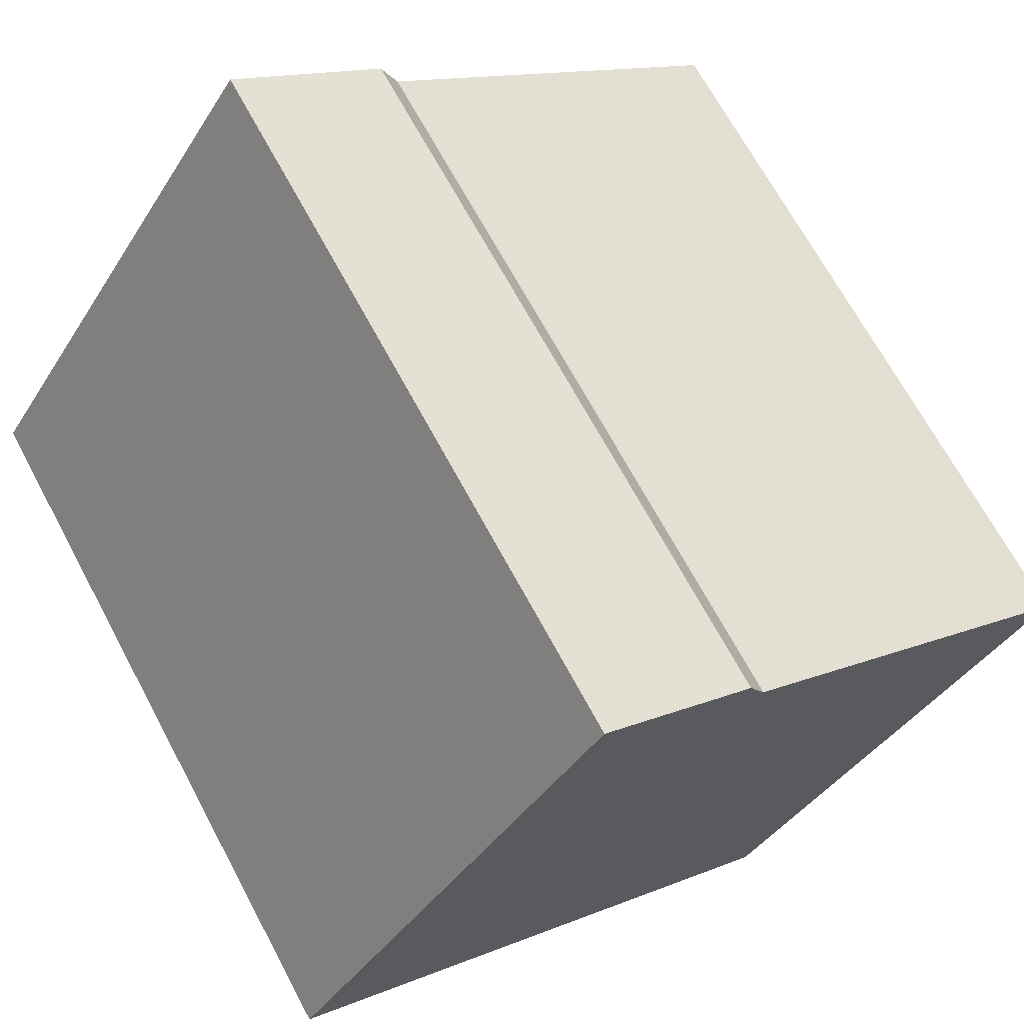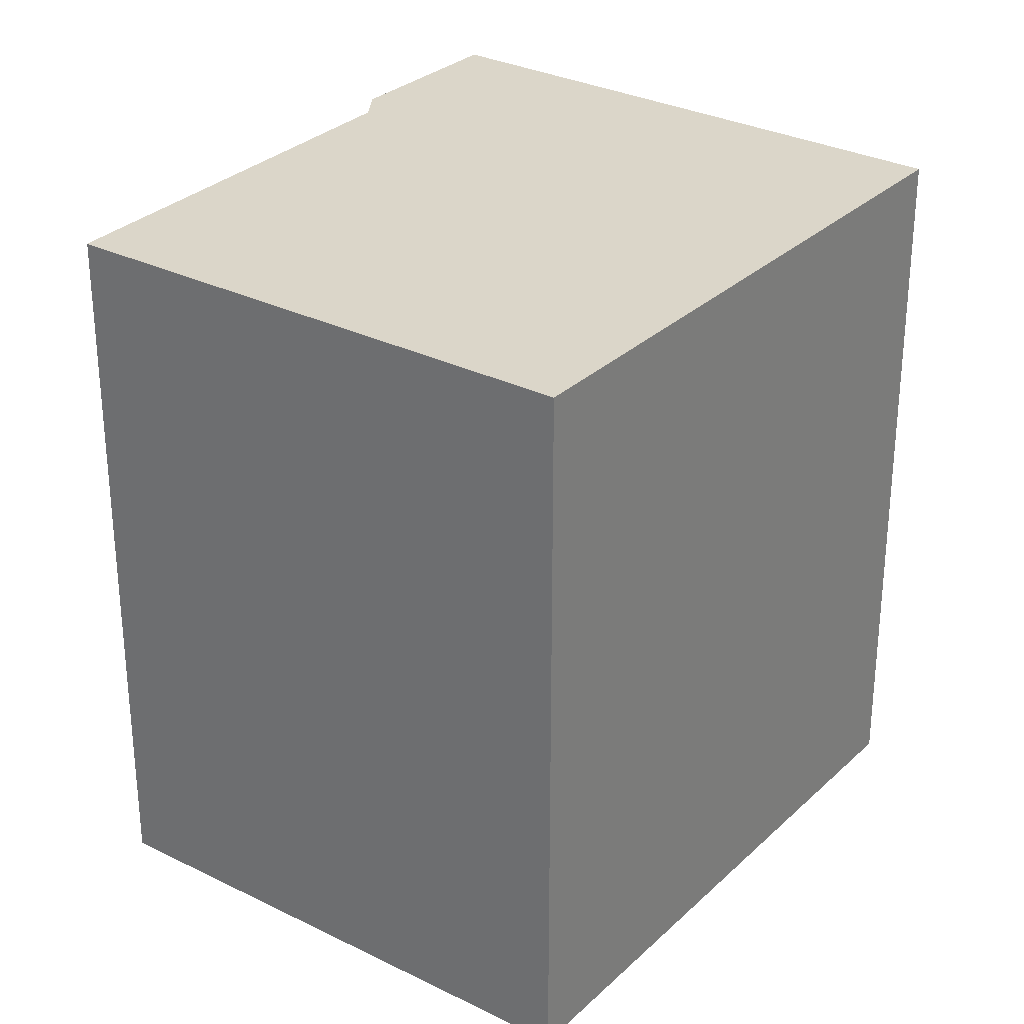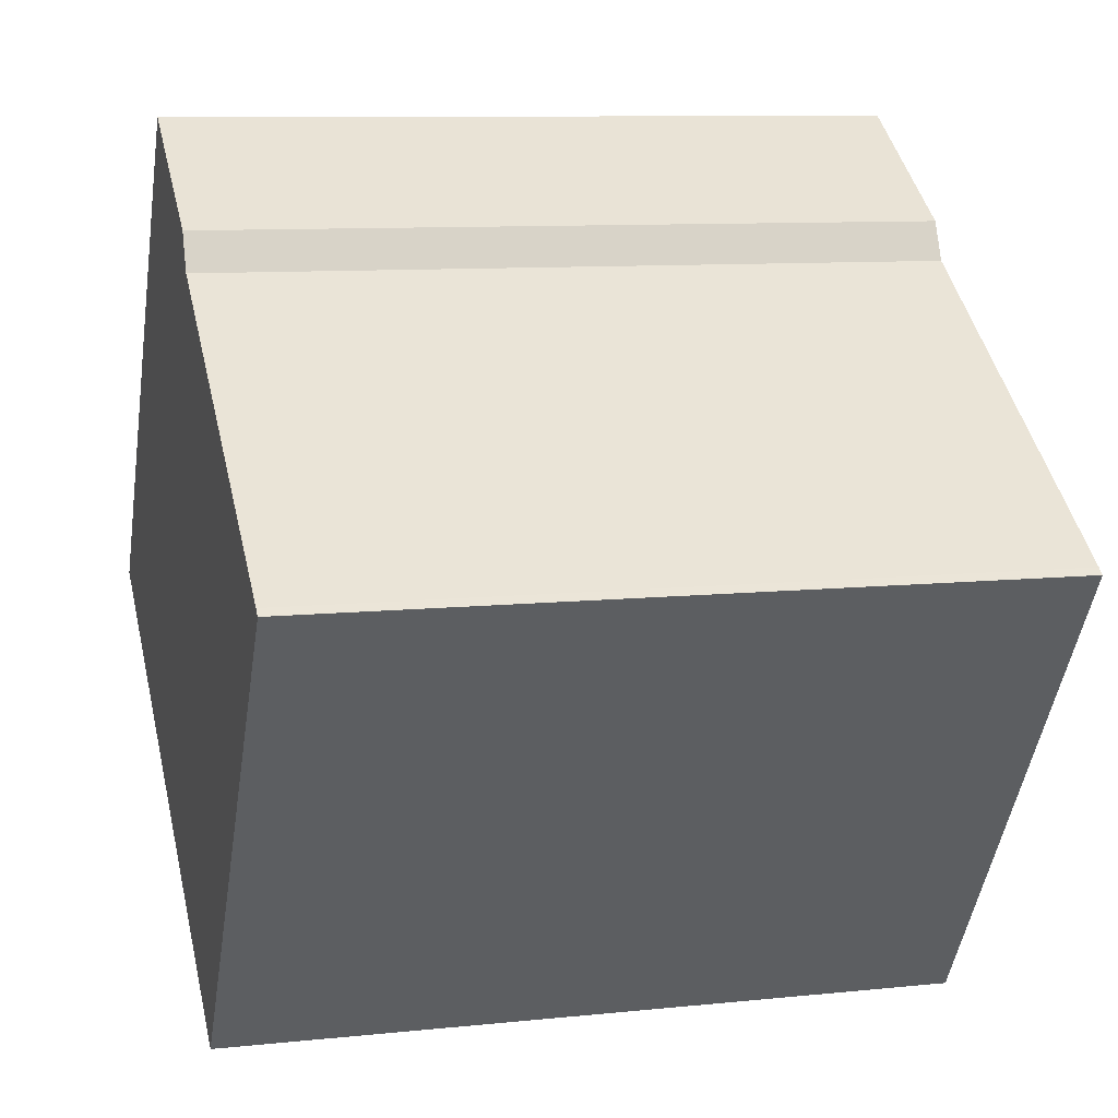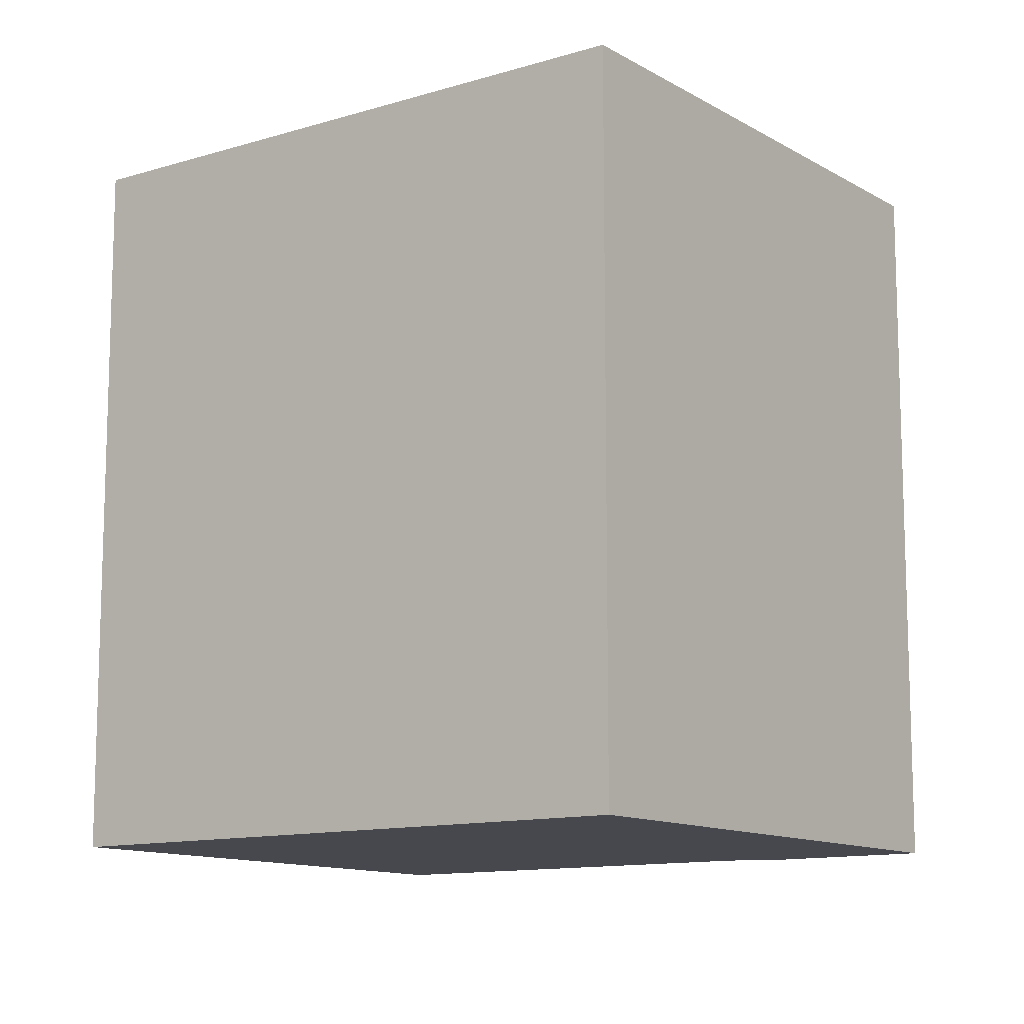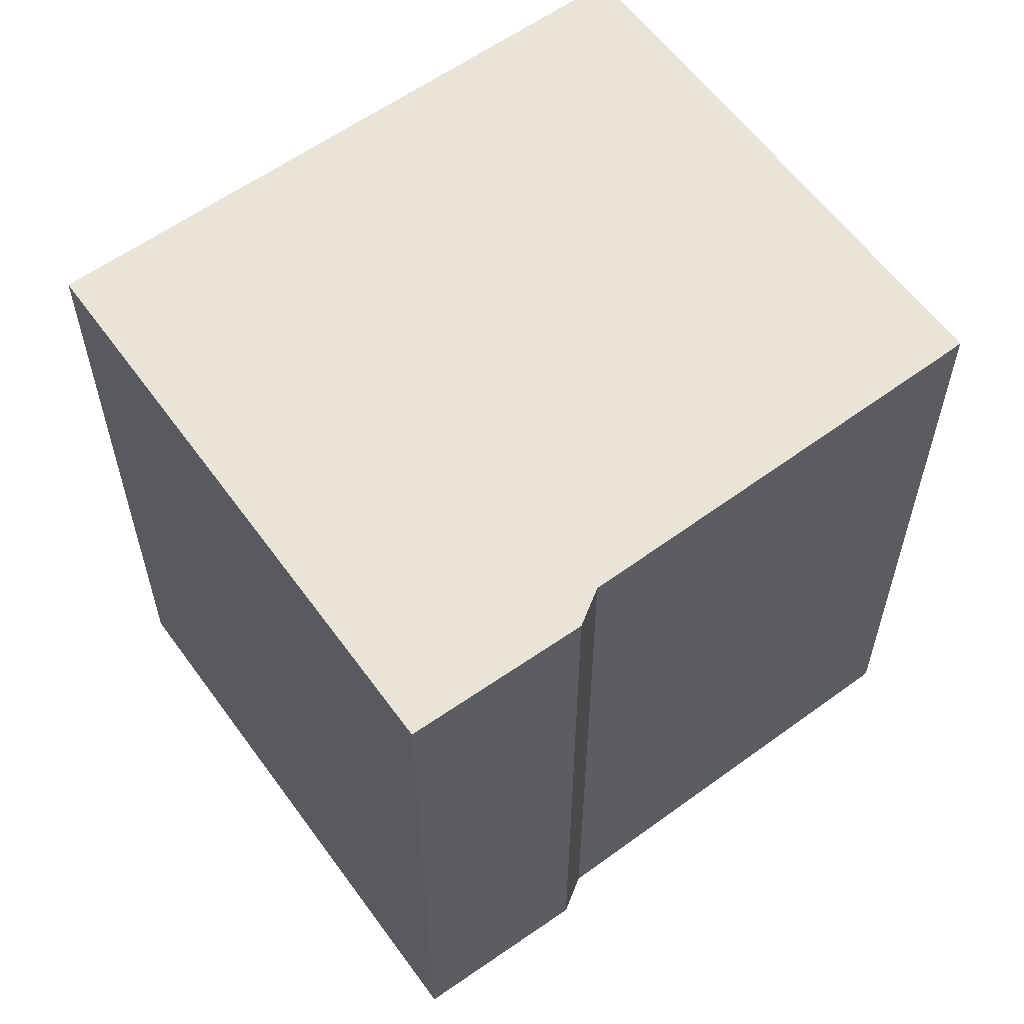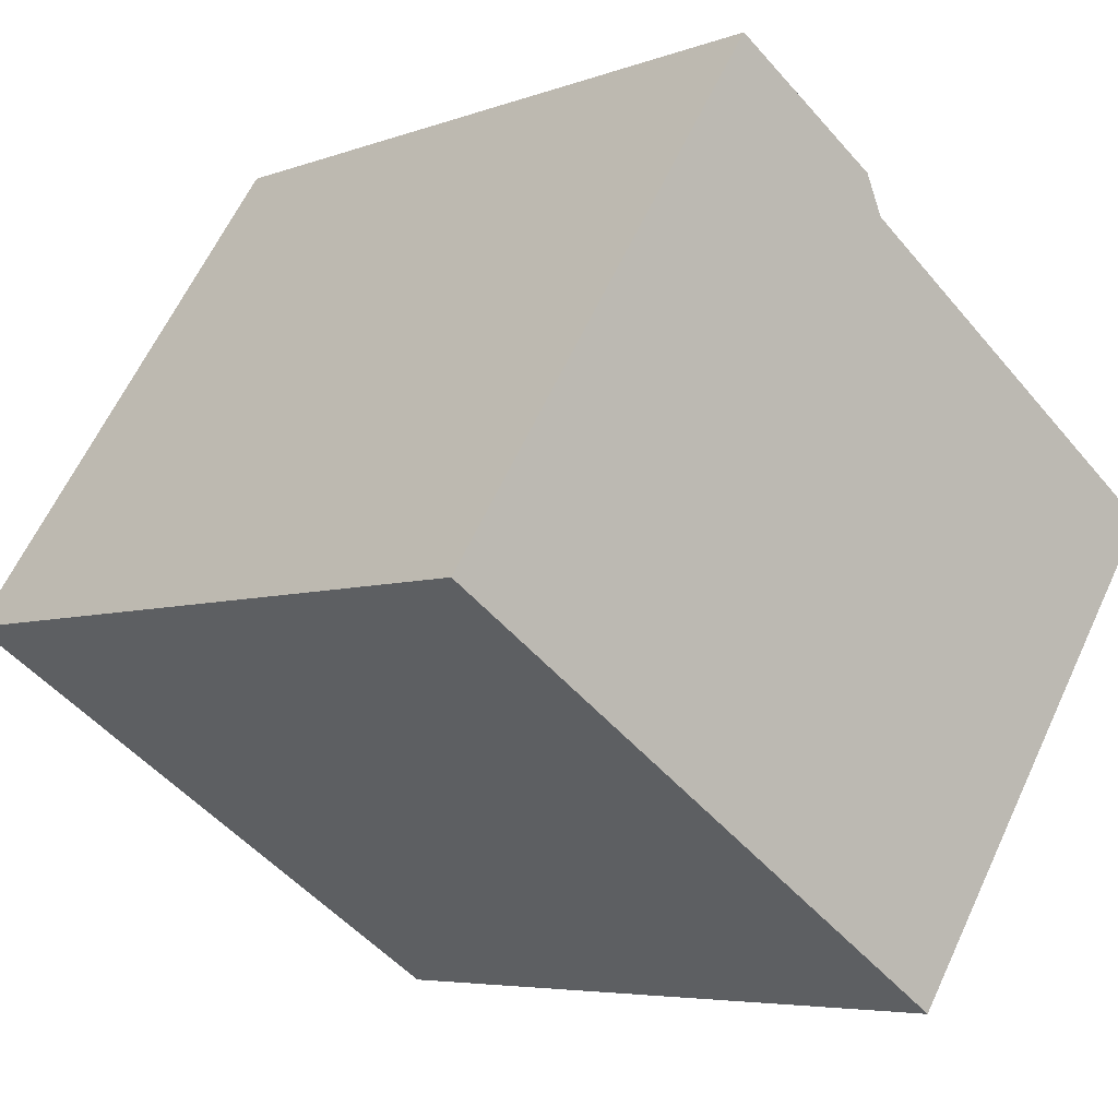
<metadata>
{"format":"obj","ext":"obj","renderer":"f3d","projection":"perspective","resolution":1024,"background":"white","views":[{"elev":68.3,"azim":-28.2,"up":"+Z"},{"elev":29.9,"azim":160.1,"up":"+Y"},{"elev":9.4,"azim":74.5,"up":"+Z"},{"elev":-11.9,"azim":-110.4,"up":"+Y"},{"elev":60.8,"azim":-2.5,"up":"+Y"},{"elev":-5.4,"azim":-41.0,"up":"+Z"}]}
</metadata>
<code>
v  7.894 10.63 -5.192
v  12.34 10.63 1.608
v  12.45 10.63 1.525
v  7.167 10.63 5.138
v  6.924 10.63 5.683
v  4.675 10.63 7.135
v  0 10.63 6.51e-16
v  12.34 -9.846e-17 1.608
v  12.45 -9.338e-17 1.525
v  4.675 -4.369e-16 7.135
v  6.924 -3.48e-16 5.683
v  7.167 -3.146e-16 5.138
v  7.894 3.179e-16 -5.192
v  0 0 0
g defaultobject
f 1 2 3
f 2 1 4
f 4 1 5
f 5 1 6
f 6 1 7
f 8 3 2
f 3 8 9
f 10 5 6
f 5 10 11
f 11 4 5
f 4 11 12
f 12 2 4
f 2 12 8
f 9 1 3
f 1 9 13
f 13 7 1
f 7 13 14
f 14 6 7
f 6 14 10
f 9 14 13
f 14 9 8
f 14 8 12
f 14 12 11
f 14 11 10

</code>
